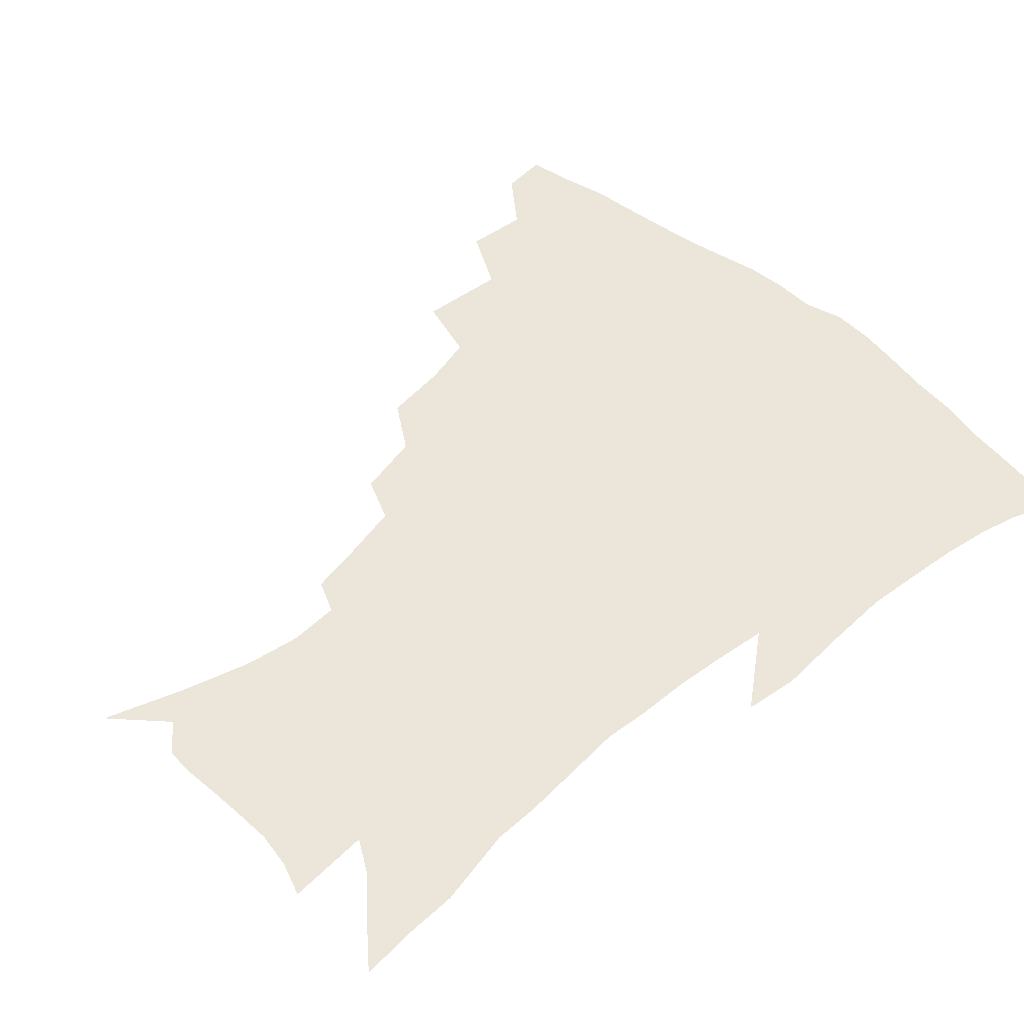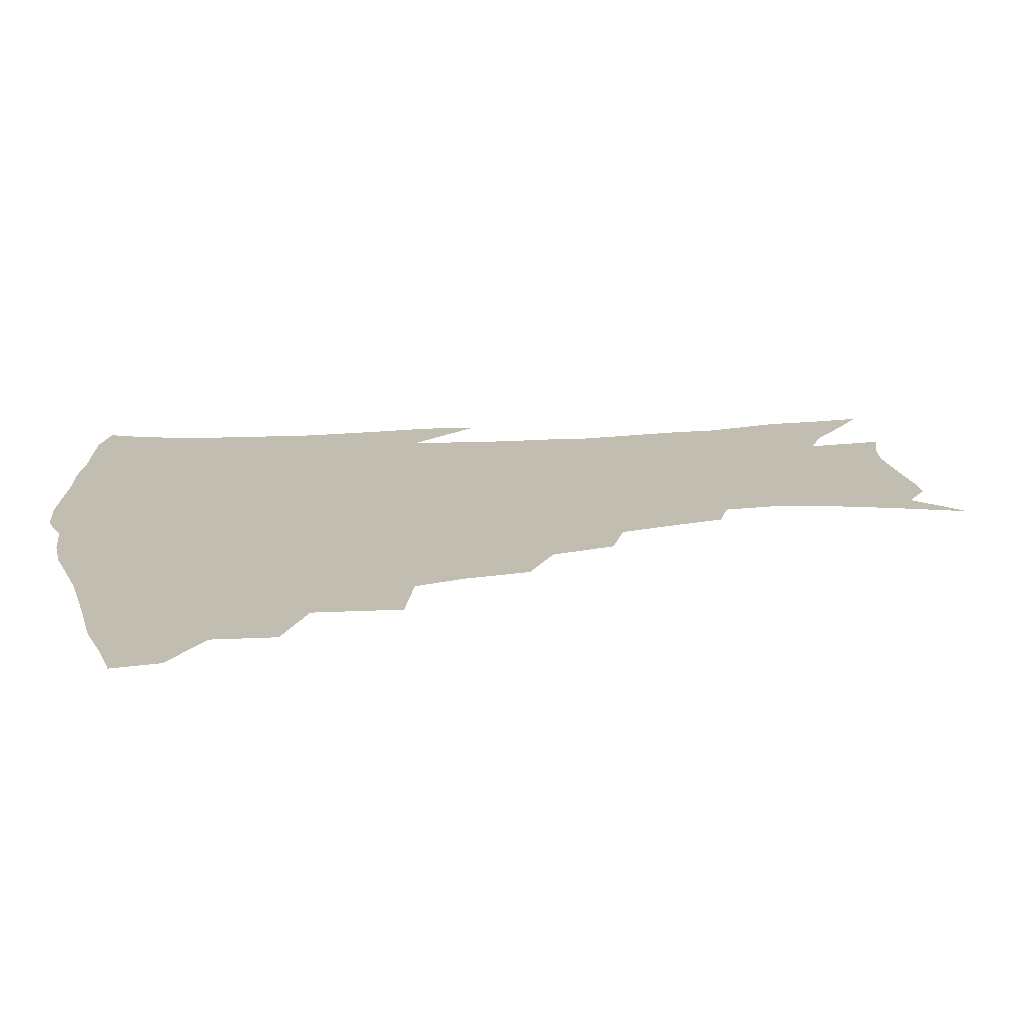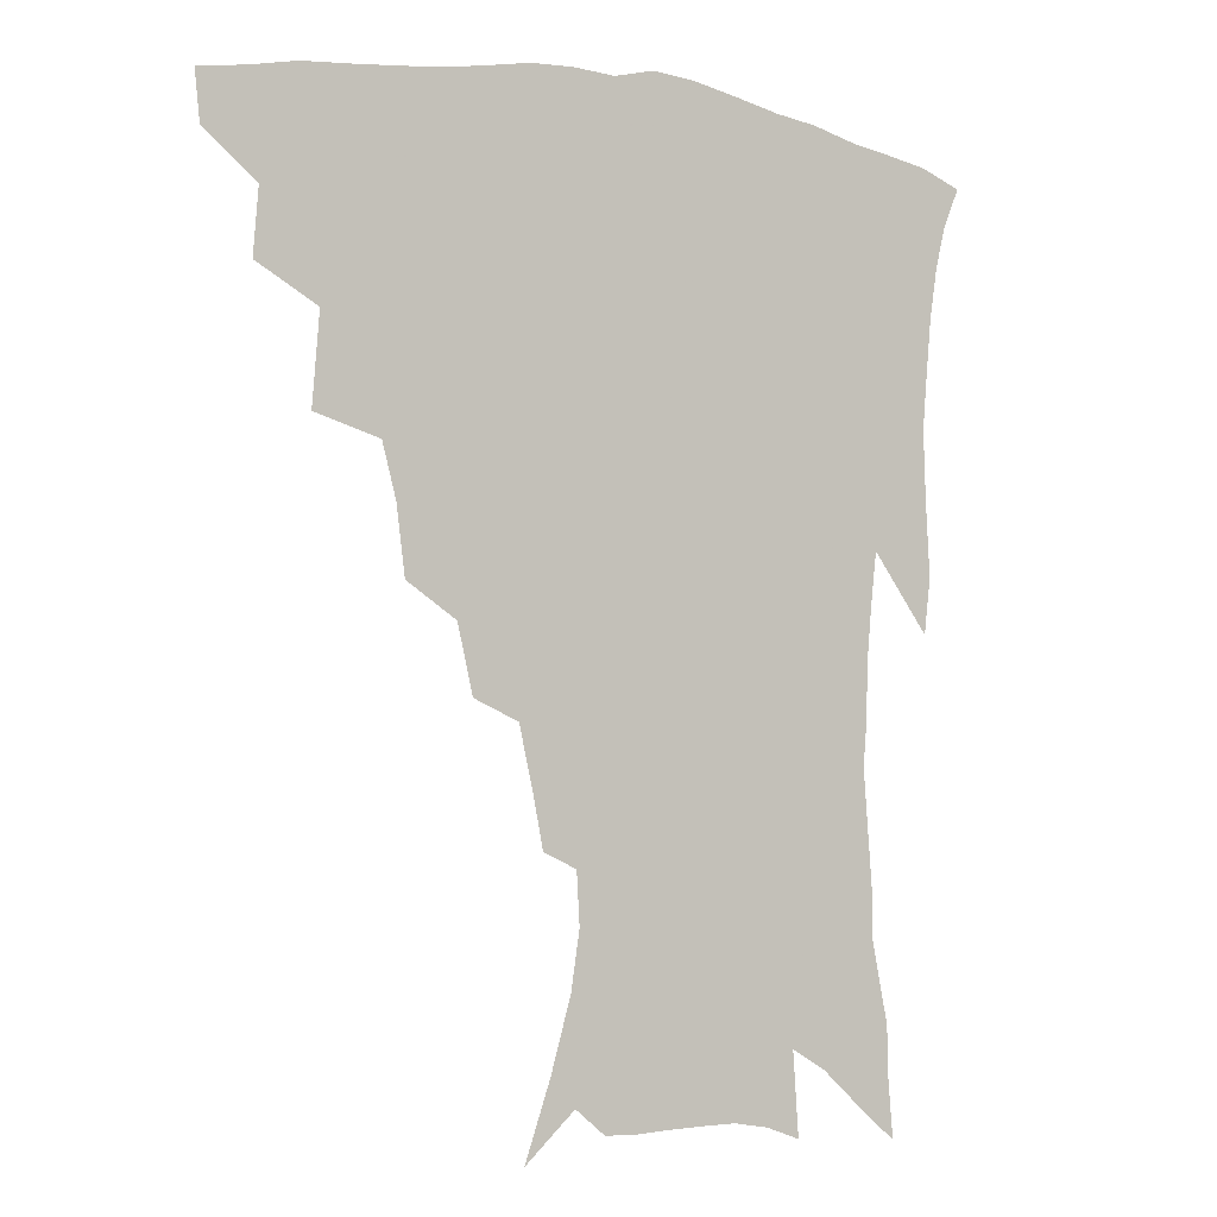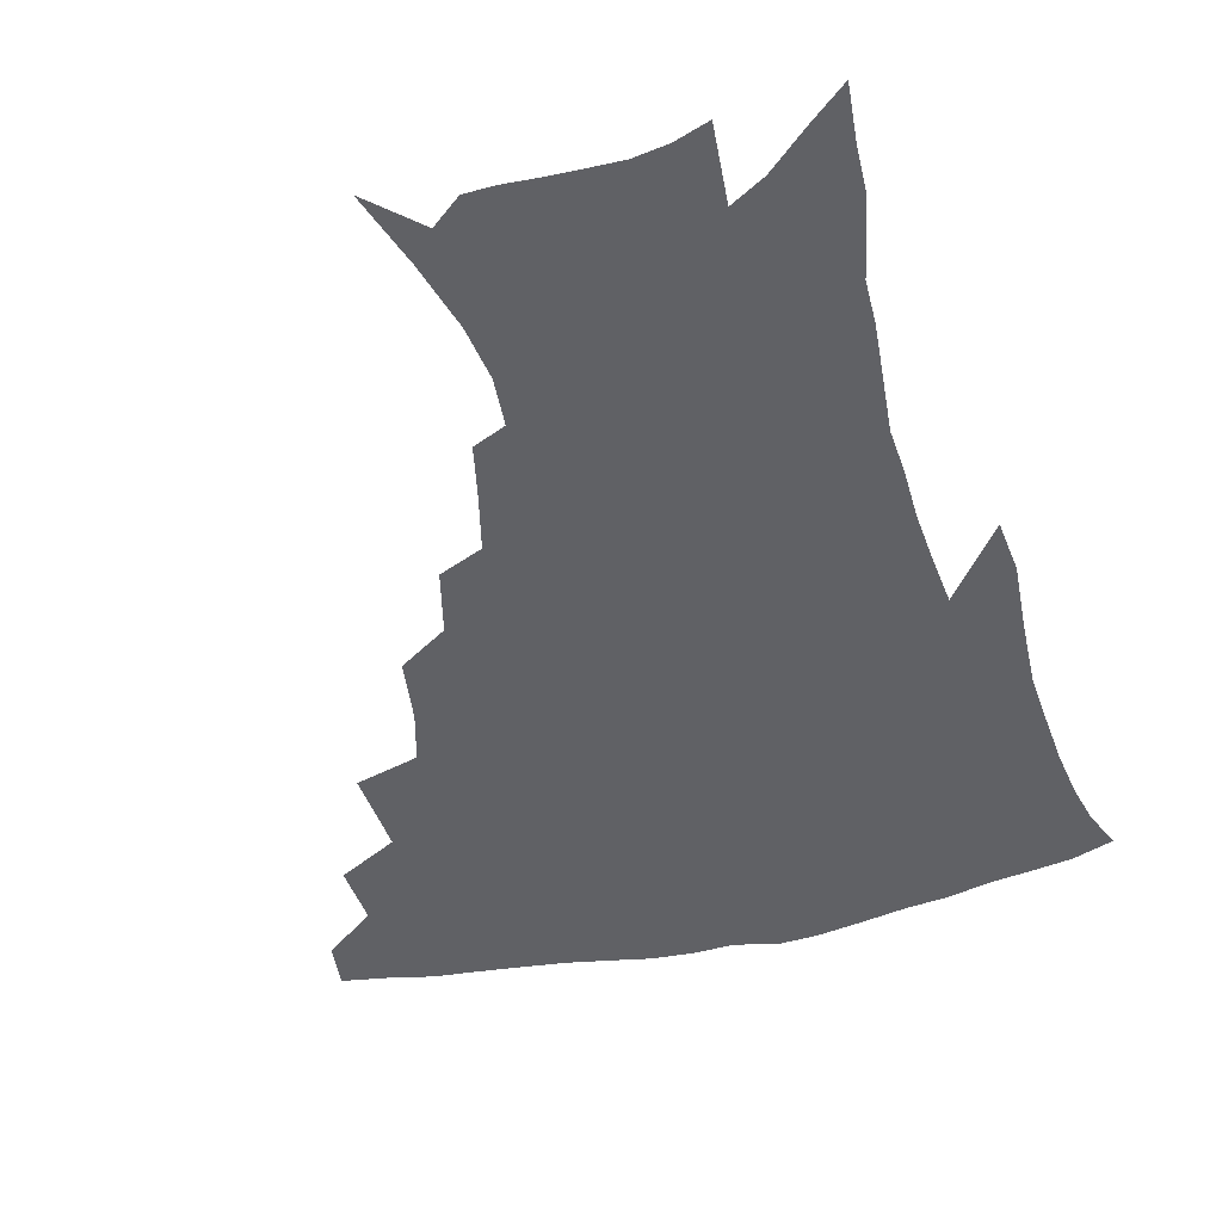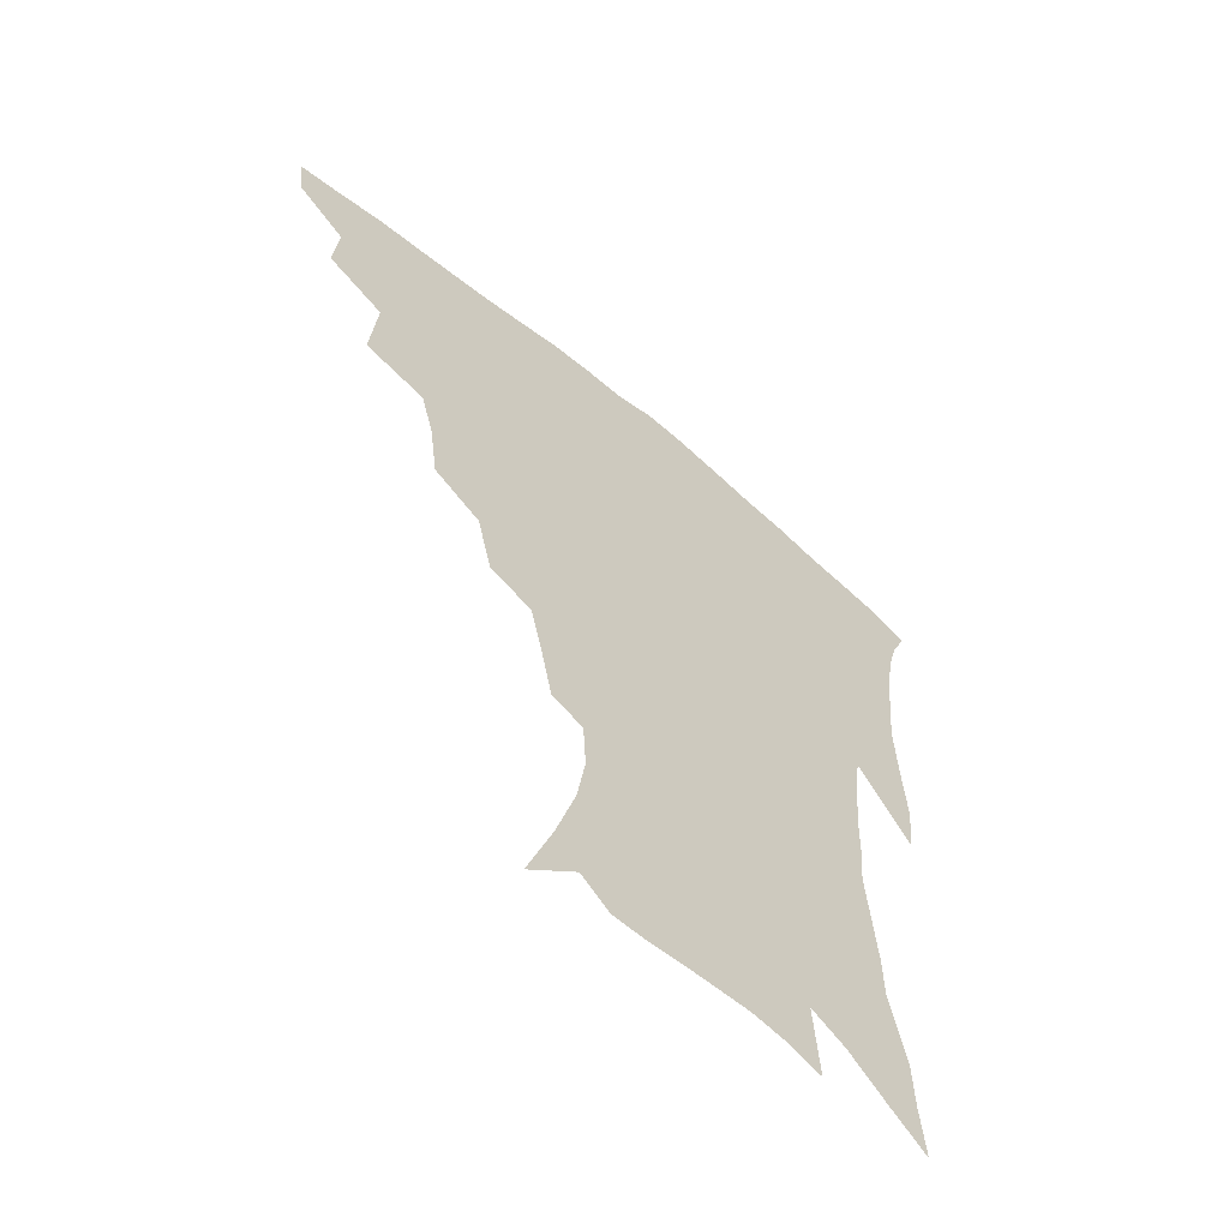
<metadata>
{"format":"obj","ext":"obj","renderer":"f3d","projection":"perspective","resolution":1024,"background":"white","views":[{"elev":47.6,"azim":45.6,"up":"+Z"},{"elev":17.0,"azim":-100.3,"up":"+Z"},{"elev":-3.2,"azim":-31.9,"up":"+Y"},{"elev":-47.3,"azim":14.5,"up":"+Z"},{"elev":-61.5,"azim":-40.5,"up":"+Y"}]}
</metadata>
<code>
v 438.7 412.4 0
v 437 428.3 0
v 454.5 377.2 0
v 456.2 398.2 0
v 455.4 414.9 0
v 452.7 430.7 0
v 472.6 336.8 0
v 474.9 365.8 0
v 474.8 385.6 0
v 472.3 401.3 0
v 470.4 417.1 0
v 468.1 433.9 0
v 501.8 291.2 0
v 498.9 313.1 0
v 494.3 330.3 0
v 492.5 352.6 0
v 492 372.9 0
v 490.6 389.3 0
v 487.9 404.1 0
v 485.6 419.4 0
v 483.7 435.2 0
v 523.6 258.3 0
v 518.5 280.1 0
v 514 298.8 0
v 514.2 328.6 0
v 509.3 340.7 0
v 509 361.3 0
v 506.9 376.6 0
v 504.9 391.5 0
v 503.1 406.1 0
v 501.2 420.7 0
v 498.9 436.7 0
v 546.8 214.3 0
v 543.4 231.4 0
v 538.7 251.6 0
v 534 273 0
v 530.1 291.5 0
v 528.1 314 0
v 526.8 334.4 0
v 523.6 347.4 0
v 523.7 366.2 0
v 521.4 379.7 0
v 519.4 393.8 0
v 517.5 408.2 0
v 515.5 422.8 0
v 513.6 438.2 0
v 540.8 125.1 0
v 549.5 150.4 0
v 556.2 173.7 0
v 559.1 192.3 0
v 558.1 209.2 0
v 555.3 228.4 0
v 551.8 244.7 0
v 548.1 264.2 0
v 544.6 281.5 0
v 542.5 303.2 0
v 540.4 319.8 0
v 539 337.2 0
v 537.9 353.2 0
v 537 368.3 0
v 535.5 382.1 0
v 533.3 395.8 0
v 531.9 409.9 0
v 529.9 424.6 0
v 528 440.7 0
v 557.7 140.4 0
v 564.8 165.2 0
v 568 185.7 0
v 567.6 200.3 0
v 566.4 219.5 0
v 564.1 239 0
v 561.1 254.4 0
v 558 270.6 0
v 555.8 290.1 0
v 554.1 308.6 0
v 552.9 325.6 0
v 551.8 341.3 0
v 551 356.2 0
v 551 371.6 0
v 549.6 384 0
v 547.8 397.3 0
v 546.4 411.2 0
v 544.1 427 0
v 542.2 443.4 0
v 567.7 132.1 0
v 571.5 150.5 0
v 575.9 173.5 0
v 577.2 192.3 0
v 576.6 209.8 0
v 575.1 227.4 0
v 573.1 244.7 0
v 570.7 260.6 0
v 568.6 279 0
v 567.1 297.1 0
v 565.5 312 0
v 564.8 328.8 0
v 564.3 344.2 0
v 563.6 357.6 0
v 563.4 372.5 0
v 562.5 385.2 0
v 561.5 398.3 0
v 561 411.6 0
v 559.3 426.2 0
v 556.5 444.1 0
v 577.8 131.6 0
v 583.5 158.5 0
v 585.7 178.8 0
v 585.7 193.6 0
v 585.4 217 0
v 583.9 229.8 0
v 582.2 247.9 0
v 580.4 264.6 0
v 578.9 282.3 0
v 577.9 300.3 0
v 577.3 316.9 0
v 576.2 329.2 0
v 576.3 345.4 0
v 576.1 359.3 0
v 576.1 373.1 0
v 575.7 385.9 0
v 575.2 398.9 0
v 574.7 412.3 0
v 573.2 426.8 0
v 571.1 443.3 0
v 589.3 132.2 0
v 593.7 161 0
v 594.9 181.4 0
v 594.7 197.6 0
v 594 216.7 0
v 592.9 230.8 0
v 591.4 251.3 0
v 590.3 268.7 0
v 589.3 285.2 0
v 588.6 301.1 0
v 588.4 318.9 0
v 588.4 333.2 0
v 588.6 347.9 0
v 588.7 360.9 0
v 589 373.9 0
v 589.2 386.6 0
v 589 399.3 0
v 588.4 412.5 0
v 586.9 428 0
v 584.8 446.7 0
v 601.2 132.4 0
v 603.6 161.8 0
v 604 182.7 0
v 603.8 203.4 0
v 603.1 218 0
v 602.1 235 0
v 600.9 252.8 0
v 600.1 269.5 0
v 599.6 286.5 0
v 599.3 302.8 0
v 599.3 319.1 0
v 599.6 332.7 0
v 600.1 347.4 0
v 600.6 360.3 0
v 601.4 374 0
v 602.1 386.8 0
v 602.3 399.5 0
v 601.8 413.2 0
v 601.1 427.8 0
v 599.2 445.6 0
v 613.3 132.5 0
v 613.6 161.2 0
v 613.4 182.4 0
v 613 199.7 0
v 612.1 218.1 0
v 611.1 237.4 0
v 610.3 255.1 0
v 610 268.9 0
v 609.7 286.9 0
v 609.8 302.4 0
v 610.1 318.5 0
v 610.9 333.7 0
v 611.6 347 0
v 612.5 360.7 0
v 613.6 373.7 0
v 614.7 386.7 0
v 615.4 399.1 0
v 616 412 0
v 615.3 426.9 0
v 614.4 442.7 0
v 625.1 130.4 0
v 624 157.4 0
v 623.1 178.9 0
v 622.3 197.4 0
v 621.1 217.6 0
v 620.2 236.3 0
v 619.9 252.1 0
v 619.7 268.6 0
v 620 283.9 0
v 620.3 299.9 0
v 621 315.1 0
v 621.7 332.2 0
v 622.8 346.4 0
v 624.1 359.4 0
v 625.4 373.2 0
v 627 385.9 0
v 628.2 398.2 0
v 629.5 410.9 0
v 630.3 424.3 0
v 630.1 439.4 0
v 636.7 126.2 0
v 634.8 153.3 0
v 633.1 174.9 0
v 631.7 195.3 0
v 630.4 214.8 0
v 629.5 233.3 0
v 629.7 247.9 0
v 629.3 266.4 0
v 630.1 280.8 0
v 630.8 296.5 0
v 631.8 311.5 0
v 632.6 329 0
v 633.7 345 0
v 635.5 357.2 0
v 637.2 370.4 0
v 639 384.5 0
v 641.5 397.4 0
v 643.2 409.1 0
v 644.4 421.9 0
v 644.3 437.5 0
v 646.6 146.2 0
v 644.3 167.4 0
v 642.7 187.2 0
v 640.3 209.3 0
v 639.7 226.6 0
v 639.8 241.9 0
v 639.6 259.4 0
v 640.1 275.8 0
v 640.8 292.9 0
v 642 309.5 0
v 643.7 324.3 0
v 645 340.4 0
v 646.7 355.4 0
v 648.6 368.8 0
v 650.9 382.6 0
v 653.2 395.2 0
v 655.4 407.4 0
v 657.7 420 0
v 659.8 433.6 0
v 659.8 134.3 0
v 656.1 158.6 0
v 653.6 179.8 0
v 651.6 199.6 0
v 650.5 217.7 0
v 649.9 234.8 0
v 650.3 250.7 0
v 650.3 269 0
v 651.2 286.1 0
v 652.8 302.2 0
v 654.8 317.9 0
v 656.3 334.6 0
v 657.8 351.5 0
v 659.7 367.1 0
v 662.3 379.9 0
v 664.9 393.1 0
v 667.7 404.9 0
v 670.5 417.3 0
v 673.3 431.4 0
v 672.6 123.4 0
v 671 142.3 0
v 670.6 158.8 0
v 665.2 185.4 0
v 665 200.5 0
v 663.6 218.8 0
v 662.1 238.3 0
v 663.3 253.1 0
v 663.7 271.3 0
v 665.3 288.3 0
v 667.3 305.9 0
v 668.3 325.3 0
v 670.3 341.9 0
v 672 358.9 0
v 673.9 374.8 0
v 676.3 389.7 0
v 679.7 402.1 0
v 682.7 414.2 0
v 686.9 429 0
v 686.4 280.2 0
v 688.6 298.4 0
v 687.2 322.5 0
v 686.4 345.2 0
v 687.9 363.1 0
v 689.5 380.9 0
v 692.1 397.5 0
v 695.5 411 0
v 700.9 423.7 0
f 4 5 1
f 1 5 2
f 5 6 2
f 8 9 3
f 3 9 4
f 9 10 4
f 4 10 5
f 10 11 5
f 5 11 6
f 11 12 6
f 15 16 7
f 7 16 8
f 16 17 8
f 8 17 9
f 17 18 9
f 9 18 10
f 18 19 10
f 10 19 11
f 19 20 11
f 11 20 12
f 20 21 12
f 23 24 13
f 13 24 14
f 24 25 14
f 14 25 15
f 25 26 15
f 15 26 16
f 26 27 16
f 16 27 17
f 27 28 17
f 17 28 18
f 28 29 18
f 18 29 19
f 29 30 19
f 19 30 20
f 30 31 20
f 20 31 21
f 31 32 21
f 35 36 22
f 22 36 23
f 36 37 23
f 23 37 24
f 37 38 24
f 24 38 25
f 38 39 25
f 25 39 26
f 39 40 26
f 26 40 27
f 40 41 27
f 27 41 28
f 41 42 28
f 28 42 29
f 42 43 29
f 29 43 30
f 43 44 30
f 30 44 31
f 44 45 31
f 31 45 32
f 45 46 32
f 51 52 33
f 33 52 34
f 52 53 34
f 34 53 35
f 53 54 35
f 35 54 36
f 54 55 36
f 36 55 37
f 55 56 37
f 37 56 38
f 56 57 38
f 38 57 39
f 57 58 39
f 39 58 40
f 58 59 40
f 40 59 41
f 59 60 41
f 41 60 42
f 60 61 42
f 42 61 43
f 61 62 43
f 43 62 44
f 62 63 44
f 44 63 45
f 63 64 45
f 45 64 46
f 64 65 46
f 47 66 48
f 66 67 48
f 48 67 49
f 67 68 49
f 49 68 50
f 68 69 50
f 50 69 51
f 69 70 51
f 51 70 52
f 70 71 52
f 52 71 53
f 71 72 53
f 53 72 54
f 72 73 54
f 54 73 55
f 73 74 55
f 55 74 56
f 74 75 56
f 56 75 57
f 75 76 57
f 57 76 58
f 76 77 58
f 58 77 59
f 77 78 59
f 59 78 60
f 78 79 60
f 60 79 61
f 79 80 61
f 61 80 62
f 80 81 62
f 62 81 63
f 81 82 63
f 63 82 64
f 82 83 64
f 64 83 65
f 83 84 65
f 85 86 66
f 66 86 67
f 86 87 67
f 67 87 68
f 87 88 68
f 68 88 69
f 88 89 69
f 69 89 70
f 89 90 70
f 70 90 71
f 90 91 71
f 71 91 72
f 91 92 72
f 72 92 73
f 92 93 73
f 73 93 74
f 93 94 74
f 74 94 75
f 94 95 75
f 75 95 76
f 95 96 76
f 76 96 77
f 96 97 77
f 77 97 78
f 97 98 78
f 78 98 79
f 98 99 79
f 79 99 80
f 99 100 80
f 80 100 81
f 100 101 81
f 81 101 82
f 101 102 82
f 82 102 83
f 102 103 83
f 83 103 84
f 103 104 84
f 85 105 86
f 105 106 86
f 86 106 87
f 106 107 87
f 87 107 88
f 107 108 88
f 88 108 89
f 108 109 89
f 89 109 90
f 109 110 90
f 90 110 91
f 110 111 91
f 91 111 92
f 111 112 92
f 92 112 93
f 112 113 93
f 93 113 94
f 113 114 94
f 94 114 95
f 114 115 95
f 95 115 96
f 115 116 96
f 96 116 97
f 116 117 97
f 97 117 98
f 117 118 98
f 98 118 99
f 118 119 99
f 99 119 100
f 119 120 100
f 100 120 101
f 120 121 101
f 101 121 102
f 121 122 102
f 102 122 103
f 122 123 103
f 103 123 104
f 123 124 104
f 105 125 106
f 125 126 106
f 106 126 107
f 126 127 107
f 107 127 108
f 127 128 108
f 108 128 109
f 128 129 109
f 109 129 110
f 129 130 110
f 110 130 111
f 130 131 111
f 111 131 112
f 131 132 112
f 112 132 113
f 132 133 113
f 113 133 114
f 133 134 114
f 114 134 115
f 134 135 115
f 115 135 116
f 135 136 116
f 116 136 117
f 136 137 117
f 117 137 118
f 137 138 118
f 118 138 119
f 138 139 119
f 119 139 120
f 139 140 120
f 120 140 121
f 140 141 121
f 121 141 122
f 141 142 122
f 122 142 123
f 142 143 123
f 123 143 124
f 143 144 124
f 125 145 126
f 145 146 126
f 126 146 127
f 146 147 127
f 127 147 128
f 147 148 128
f 128 148 129
f 148 149 129
f 129 149 130
f 149 150 130
f 130 150 131
f 150 151 131
f 131 151 132
f 151 152 132
f 132 152 133
f 152 153 133
f 133 153 134
f 153 154 134
f 134 154 135
f 154 155 135
f 135 155 136
f 155 156 136
f 136 156 137
f 156 157 137
f 137 157 138
f 157 158 138
f 138 158 139
f 158 159 139
f 139 159 140
f 159 160 140
f 140 160 141
f 160 161 141
f 141 161 142
f 161 162 142
f 142 162 143
f 162 163 143
f 143 163 144
f 163 164 144
f 145 165 146
f 165 166 146
f 146 166 147
f 166 167 147
f 147 167 148
f 167 168 148
f 148 168 149
f 168 169 149
f 149 169 150
f 169 170 150
f 150 170 151
f 170 171 151
f 151 171 152
f 171 172 152
f 152 172 153
f 172 173 153
f 153 173 154
f 173 174 154
f 154 174 155
f 174 175 155
f 155 175 156
f 175 176 156
f 156 176 157
f 176 177 157
f 157 177 158
f 177 178 158
f 158 178 159
f 178 179 159
f 159 179 160
f 179 180 160
f 160 180 161
f 180 181 161
f 161 181 162
f 181 182 162
f 162 182 163
f 182 183 163
f 163 183 164
f 183 184 164
f 165 185 166
f 185 186 166
f 166 186 167
f 186 187 167
f 167 187 168
f 187 188 168
f 168 188 169
f 188 189 169
f 169 189 170
f 189 190 170
f 170 190 171
f 190 191 171
f 171 191 172
f 191 192 172
f 172 192 173
f 192 193 173
f 173 193 174
f 193 194 174
f 174 194 175
f 194 195 175
f 175 195 176
f 195 196 176
f 176 196 177
f 196 197 177
f 177 197 178
f 197 198 178
f 178 198 179
f 198 199 179
f 179 199 180
f 199 200 180
f 180 200 181
f 200 201 181
f 181 201 182
f 201 202 182
f 182 202 183
f 202 203 183
f 183 203 184
f 203 204 184
f 185 205 186
f 205 206 186
f 186 206 187
f 206 207 187
f 187 207 188
f 207 208 188
f 188 208 189
f 208 209 189
f 189 209 190
f 209 210 190
f 190 210 191
f 210 211 191
f 191 211 192
f 211 212 192
f 192 212 193
f 212 213 193
f 193 213 194
f 213 214 194
f 194 214 195
f 214 215 195
f 195 215 196
f 215 216 196
f 196 216 197
f 216 217 197
f 197 217 198
f 217 218 198
f 198 218 199
f 218 219 199
f 199 219 200
f 219 220 200
f 200 220 201
f 220 221 201
f 201 221 202
f 221 222 202
f 202 222 203
f 222 223 203
f 203 223 204
f 223 224 204
f 206 225 207
f 225 226 207
f 207 226 208
f 226 227 208
f 208 227 209
f 227 228 209
f 209 228 210
f 228 229 210
f 210 229 211
f 229 230 211
f 211 230 212
f 230 231 212
f 212 231 213
f 231 232 213
f 213 232 214
f 232 233 214
f 214 233 215
f 233 234 215
f 215 234 216
f 234 235 216
f 216 235 217
f 235 236 217
f 217 236 218
f 236 237 218
f 218 237 219
f 237 238 219
f 219 238 220
f 238 239 220
f 220 239 221
f 239 240 221
f 221 240 222
f 240 241 222
f 222 241 223
f 241 242 223
f 223 242 224
f 242 243 224
f 225 244 226
f 244 245 226
f 226 245 227
f 245 246 227
f 227 246 228
f 246 247 228
f 228 247 229
f 247 248 229
f 229 248 230
f 248 249 230
f 230 249 231
f 249 250 231
f 231 250 232
f 250 251 232
f 232 251 233
f 251 252 233
f 233 252 234
f 252 253 234
f 234 253 235
f 253 254 235
f 235 254 236
f 254 255 236
f 236 255 237
f 255 256 237
f 237 256 238
f 256 257 238
f 238 257 239
f 257 258 239
f 239 258 240
f 258 259 240
f 240 259 241
f 259 260 241
f 241 260 242
f 260 261 242
f 242 261 243
f 261 262 243
f 244 263 245
f 263 264 245
f 245 264 246
f 264 265 246
f 246 265 247
f 265 266 247
f 247 266 248
f 266 267 248
f 248 267 249
f 267 268 249
f 249 268 250
f 268 269 250
f 250 269 251
f 269 270 251
f 251 270 252
f 270 271 252
f 252 271 253
f 271 272 253
f 253 272 254
f 272 273 254
f 254 273 255
f 273 274 255
f 255 274 256
f 274 275 256
f 256 275 257
f 275 276 257
f 257 276 258
f 276 277 258
f 258 277 259
f 277 278 259
f 259 278 260
f 278 279 260
f 260 279 261
f 279 280 261
f 261 280 262
f 280 281 262
f 273 282 274
f 282 283 274
f 274 283 275
f 283 284 275
f 275 284 276
f 284 285 276
f 276 285 277
f 285 286 277
f 277 286 278
f 286 287 278
f 278 287 279
f 287 288 279
f 279 288 280
f 288 289 280
f 280 289 281
f 289 290 281

</code>
